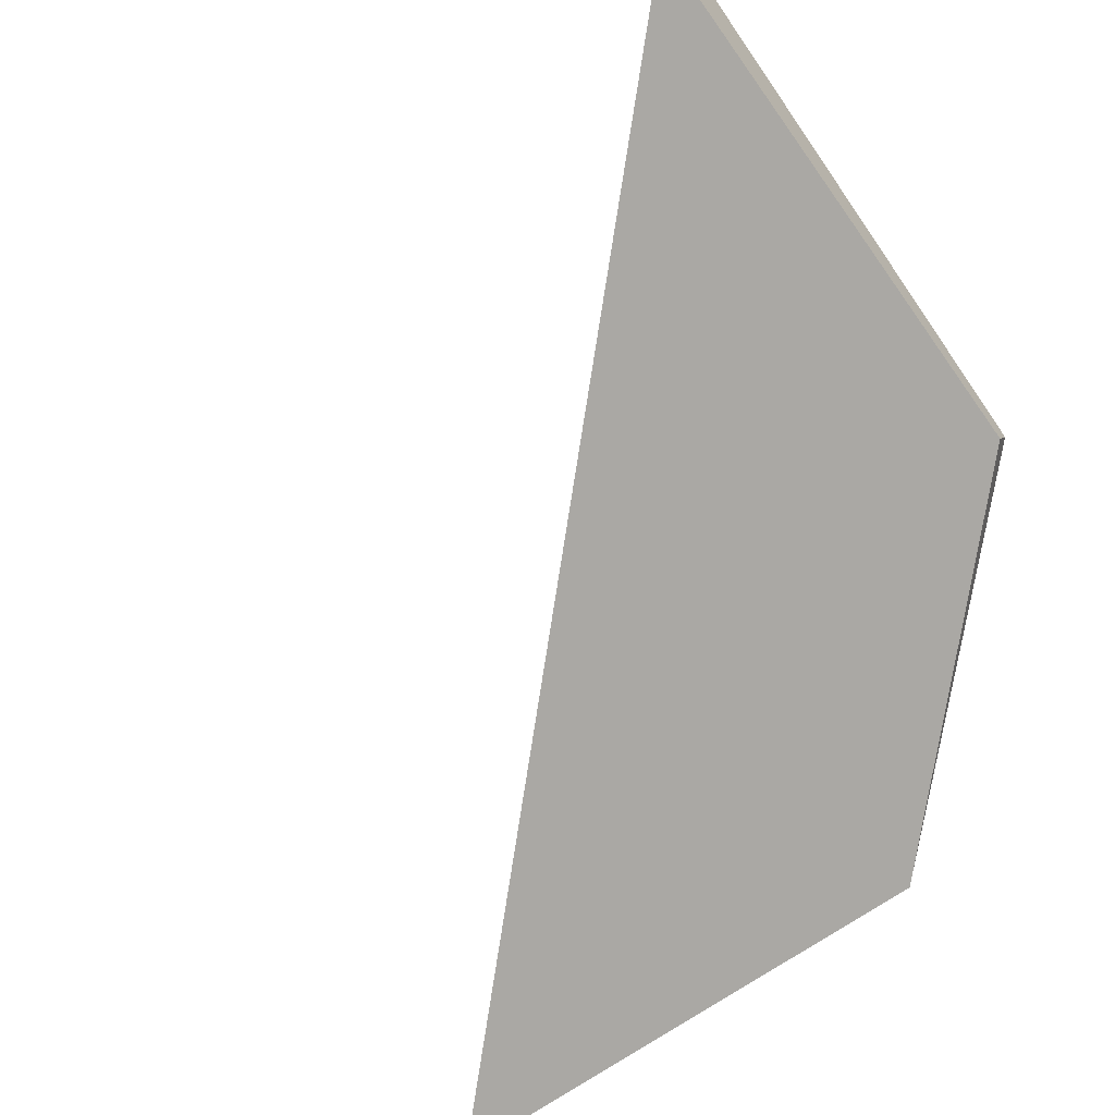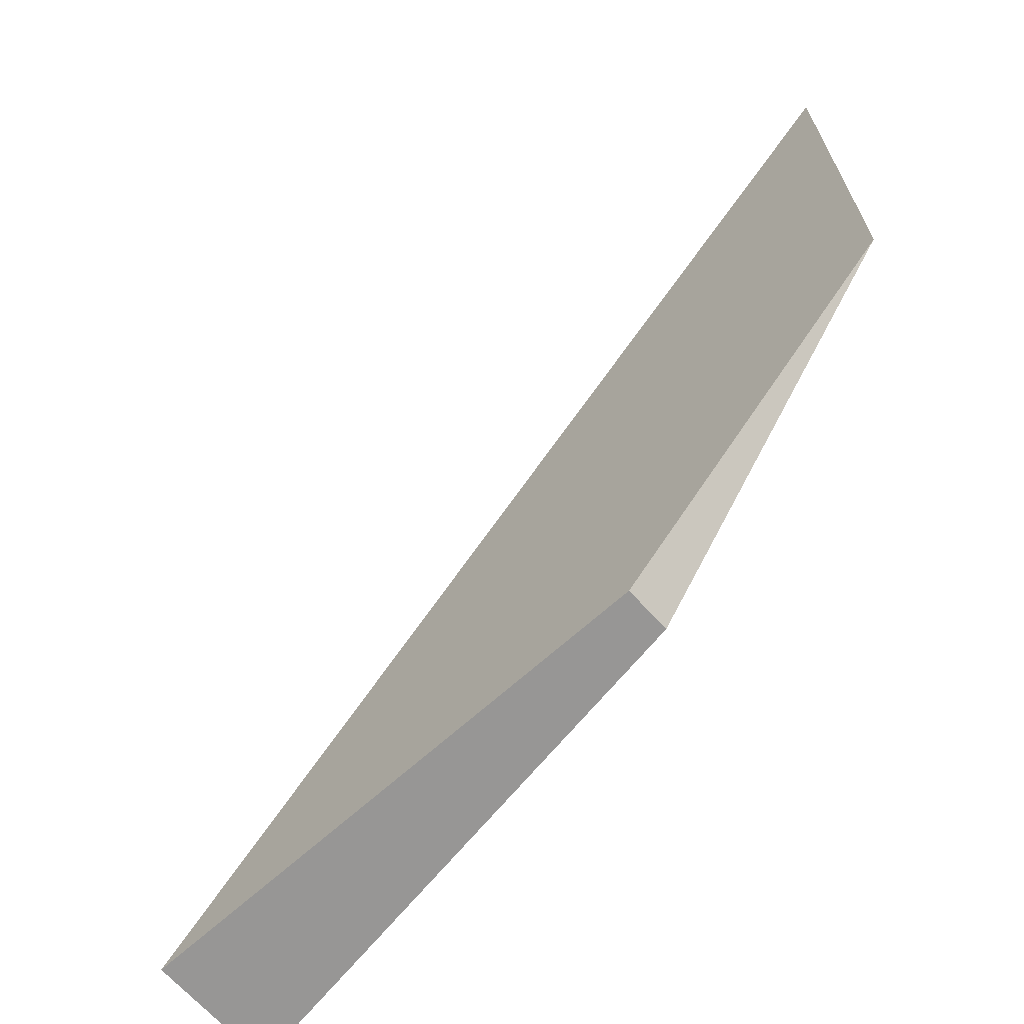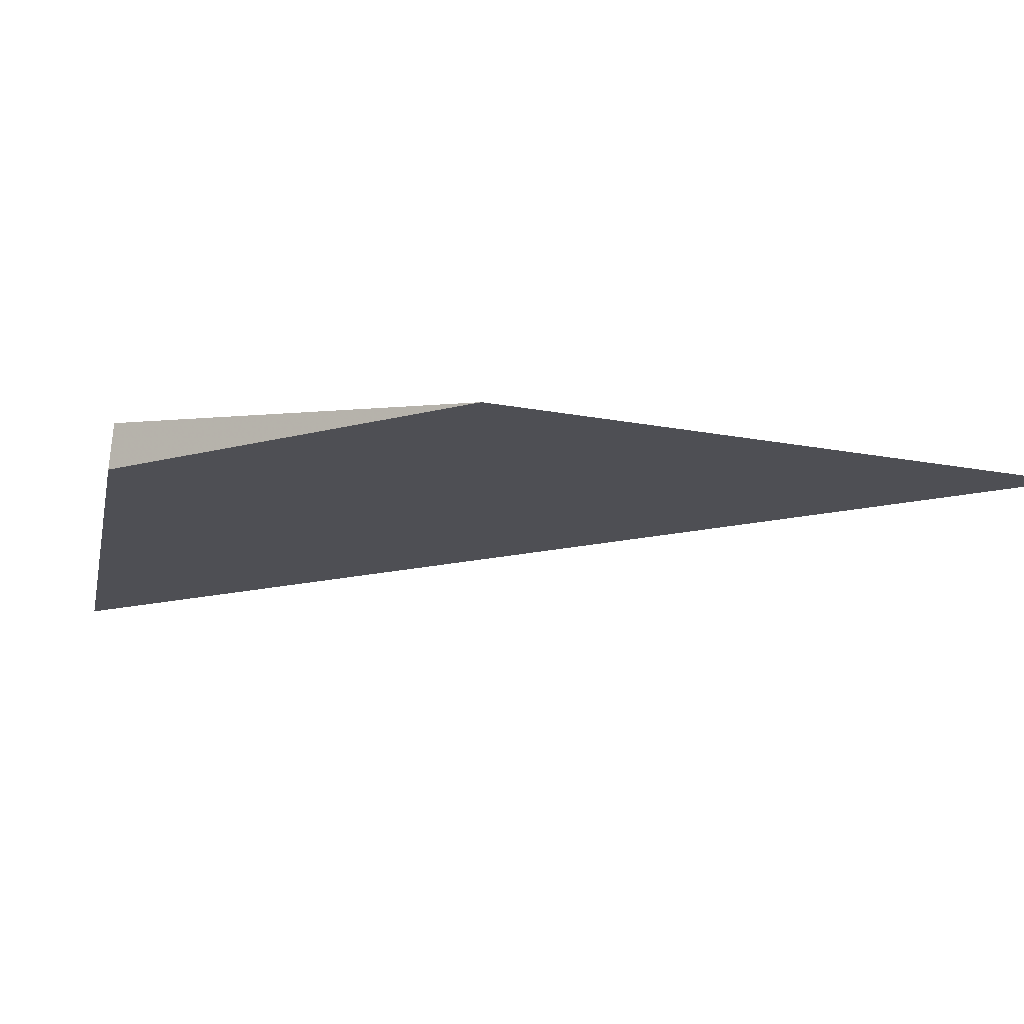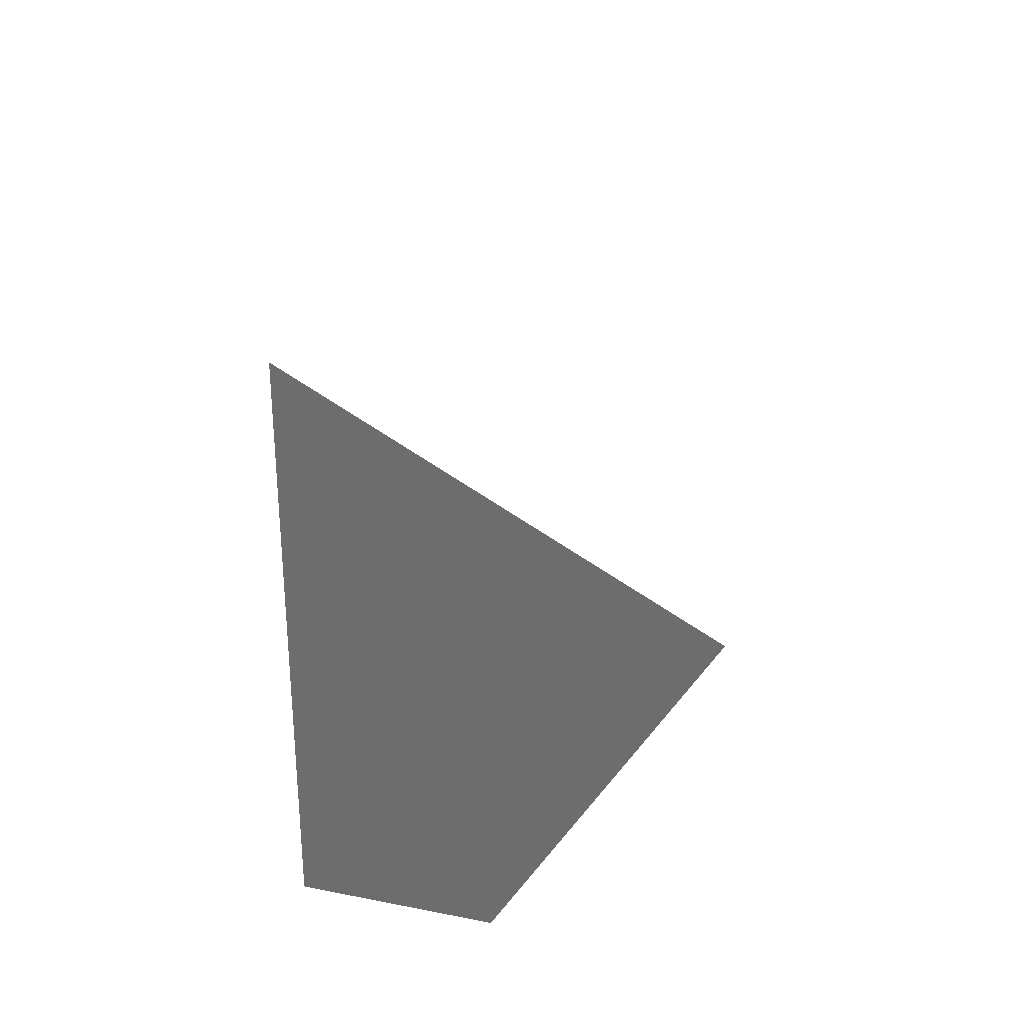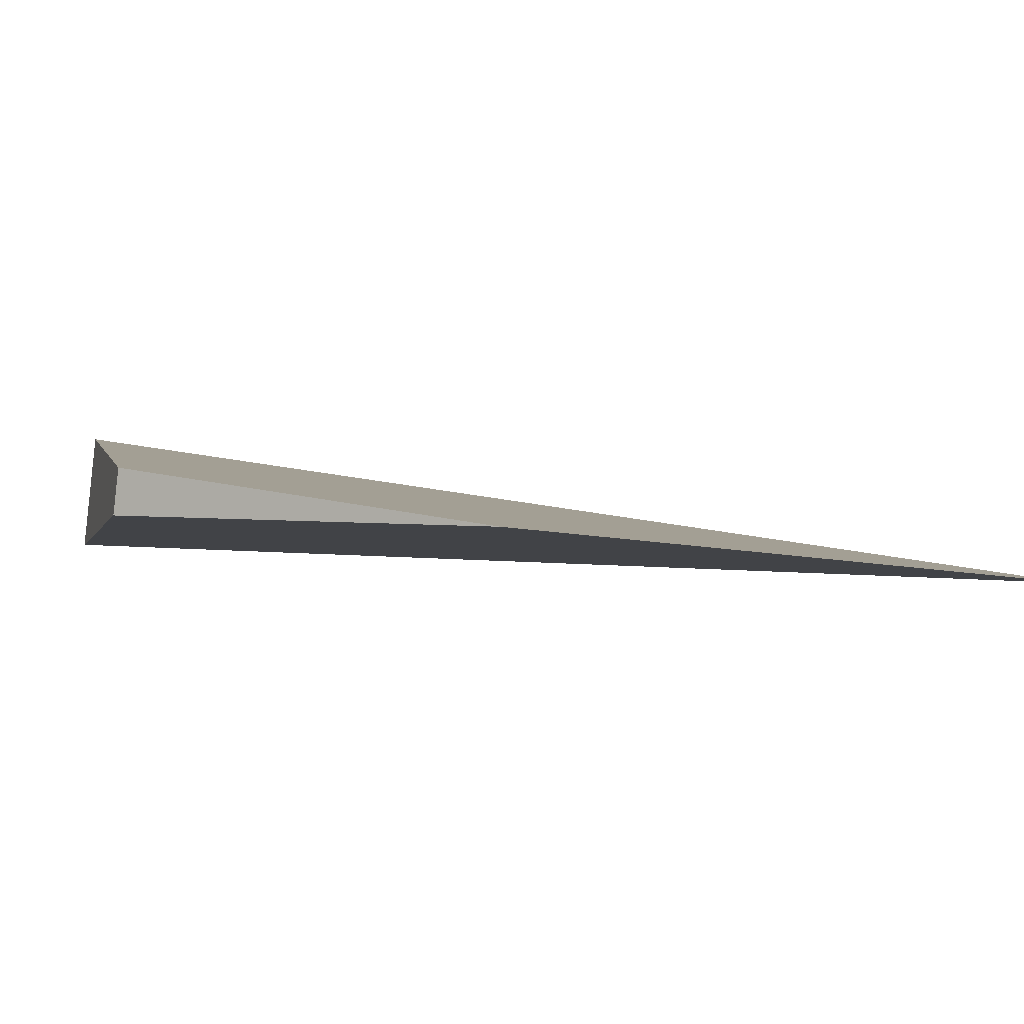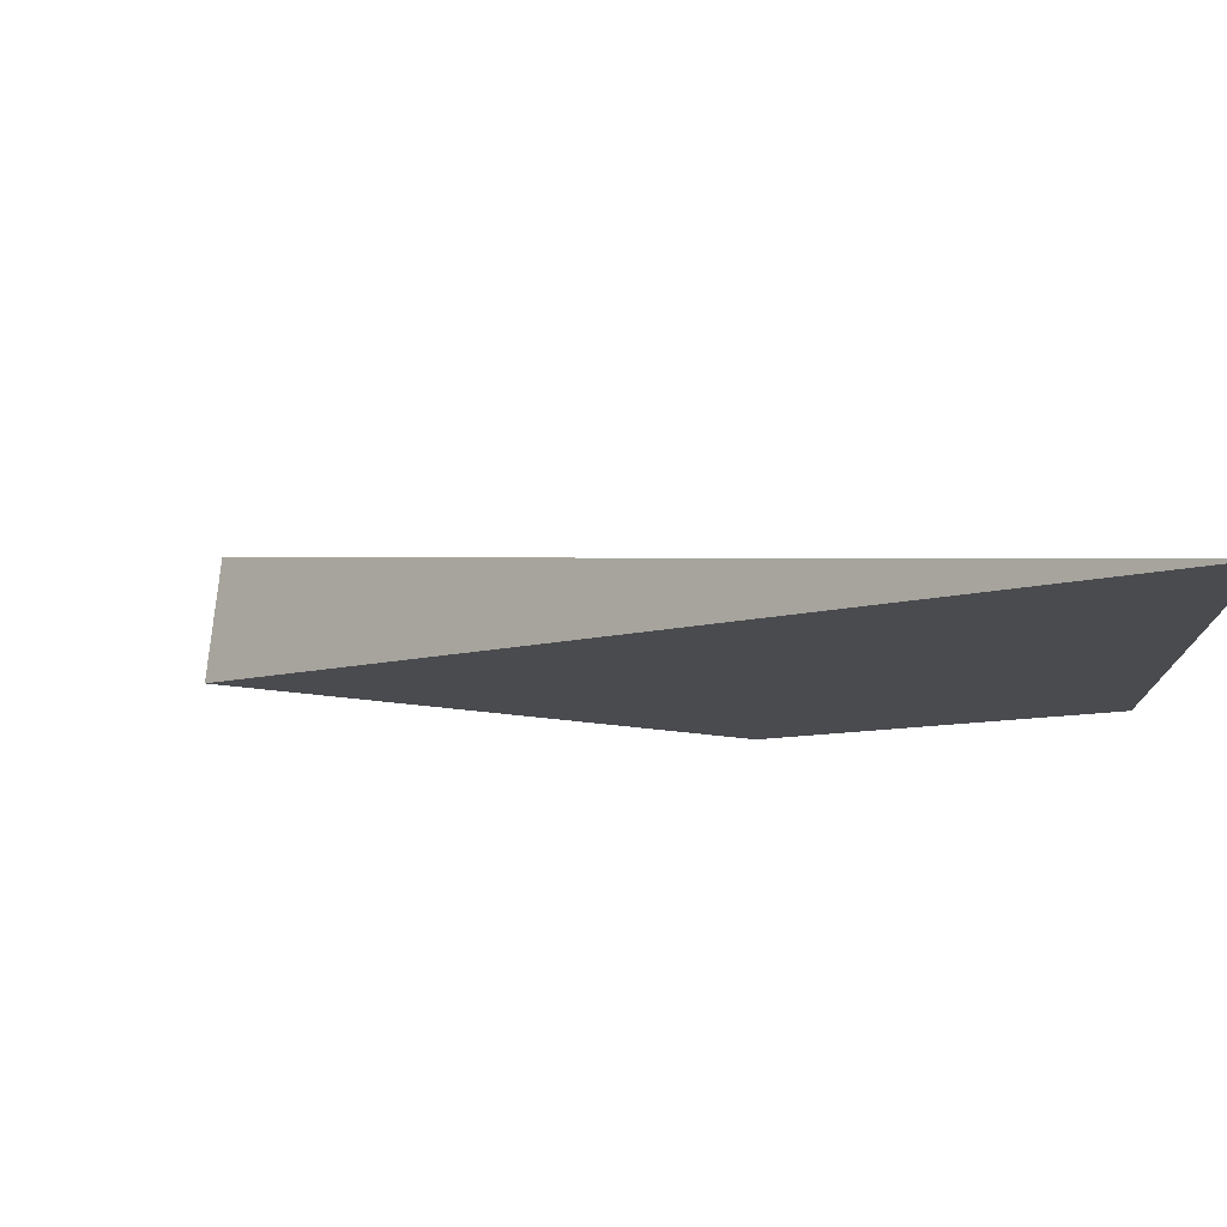
<metadata>
{"format":"obj","ext":"obj","renderer":"f3d","projection":"perspective","resolution":1024,"background":"white","views":[{"elev":-63.2,"azim":-52.9,"up":"+Z"},{"elev":-67.9,"azim":69.1,"up":"+Y"},{"elev":-36.4,"azim":77.9,"up":"+Z"},{"elev":34.9,"azim":139.3,"up":"+Y"},{"elev":-23.0,"azim":75.6,"up":"+Z"},{"elev":77.0,"azim":33.0,"up":"+Y"}]}
</metadata>
<code>
v 1.229 -0.04041 1.232
v 1.227 -0.04193 1.233
v 1.227 -0.04193 1.233
v 1.225 -0.04193 1.233
v 1.227 -0.04193 1.233
v 1.227 -0.04193 1.233
v 1.225 -0.04193 1.234
v 1.225 -0.04193 1.234
v 1.227 -0.04193 1.233
v 1.229 -0.04041 1.232
v 1.229 -0.03778 1.232
v 1.229 -0.03778 1.232
v 1.229 -0.04041 1.232
v 1.227 -0.04193 1.233
v 1.225 -0.04193 1.233
v 1.225 -0.04193 1.233
v 1.225 -0.04193 1.234
v 1.229 -0.03778 1.232
f 1 2 3
f 4 5 6
f 4 6 7
f 8 9 10
f 8 10 11
f 12 13 14
f 12 14 15
f 16 17 18

</code>
